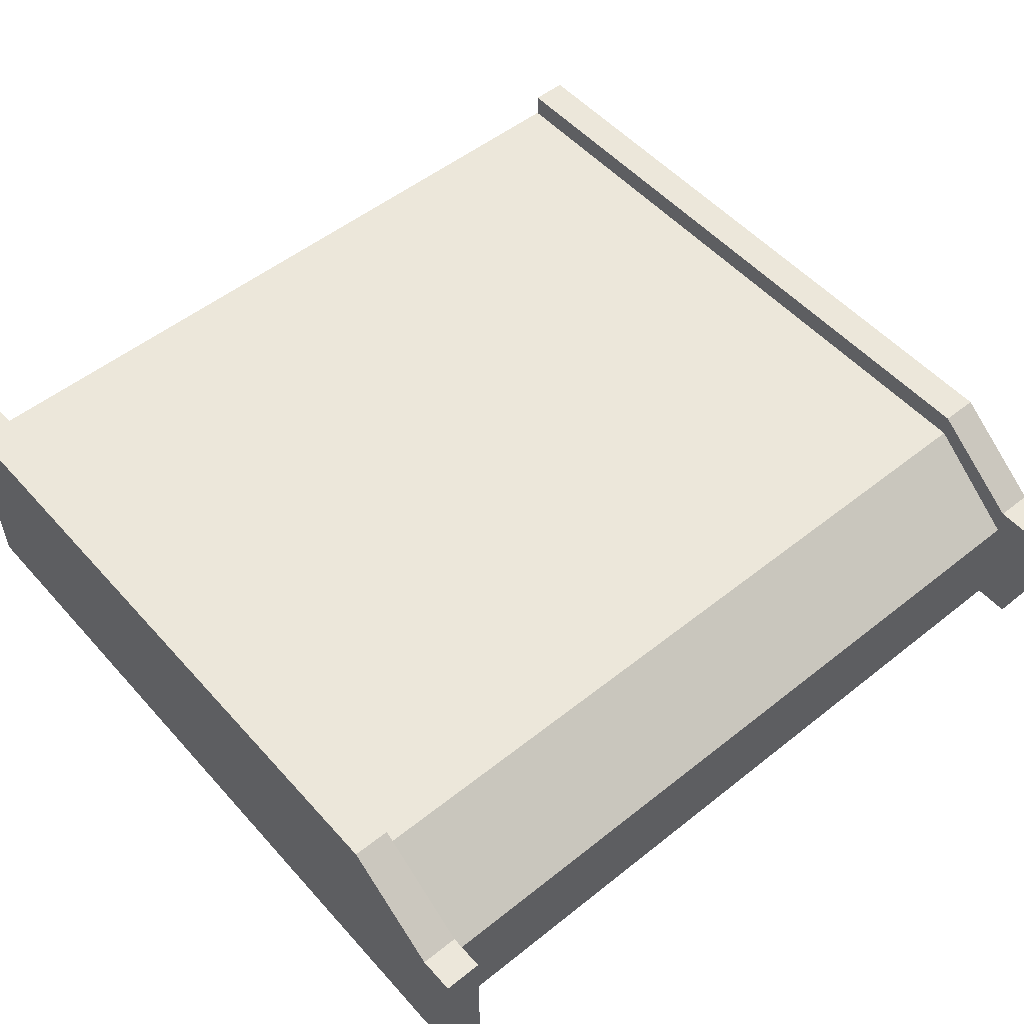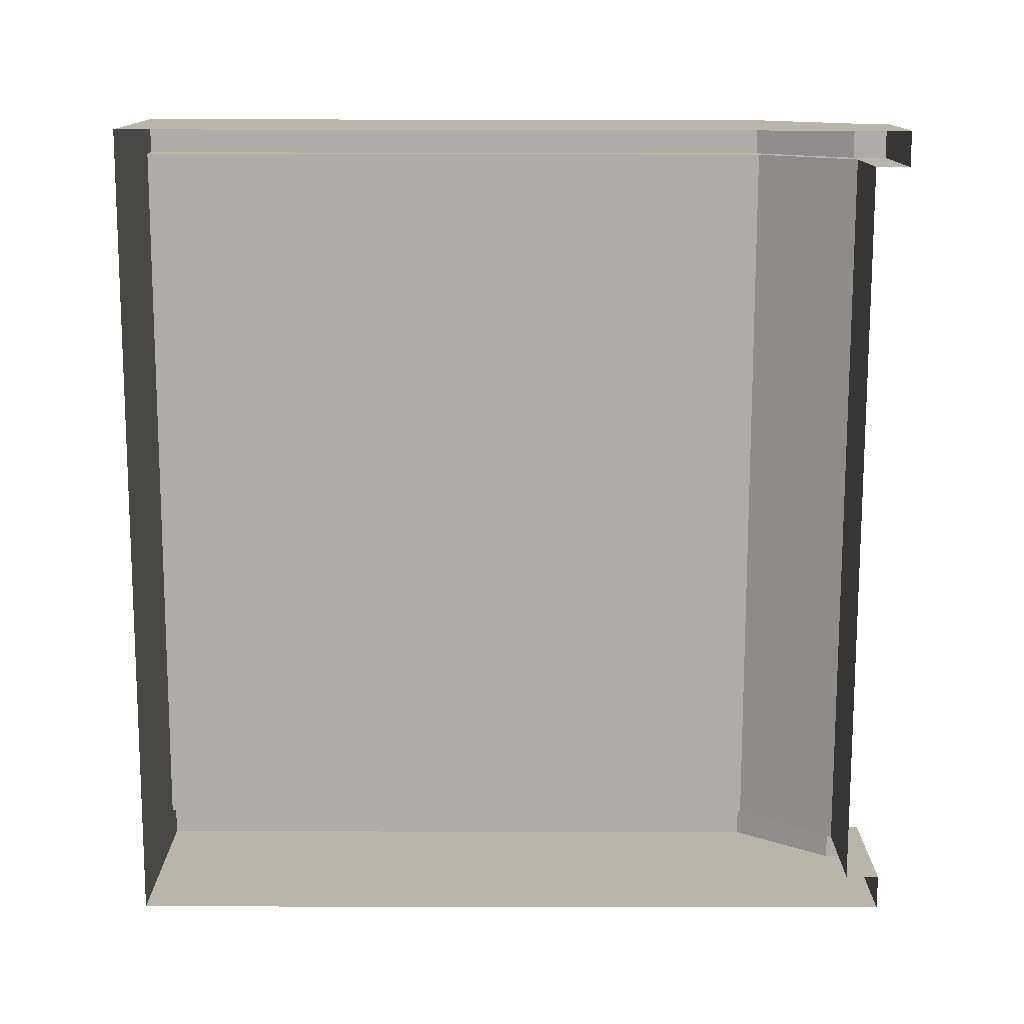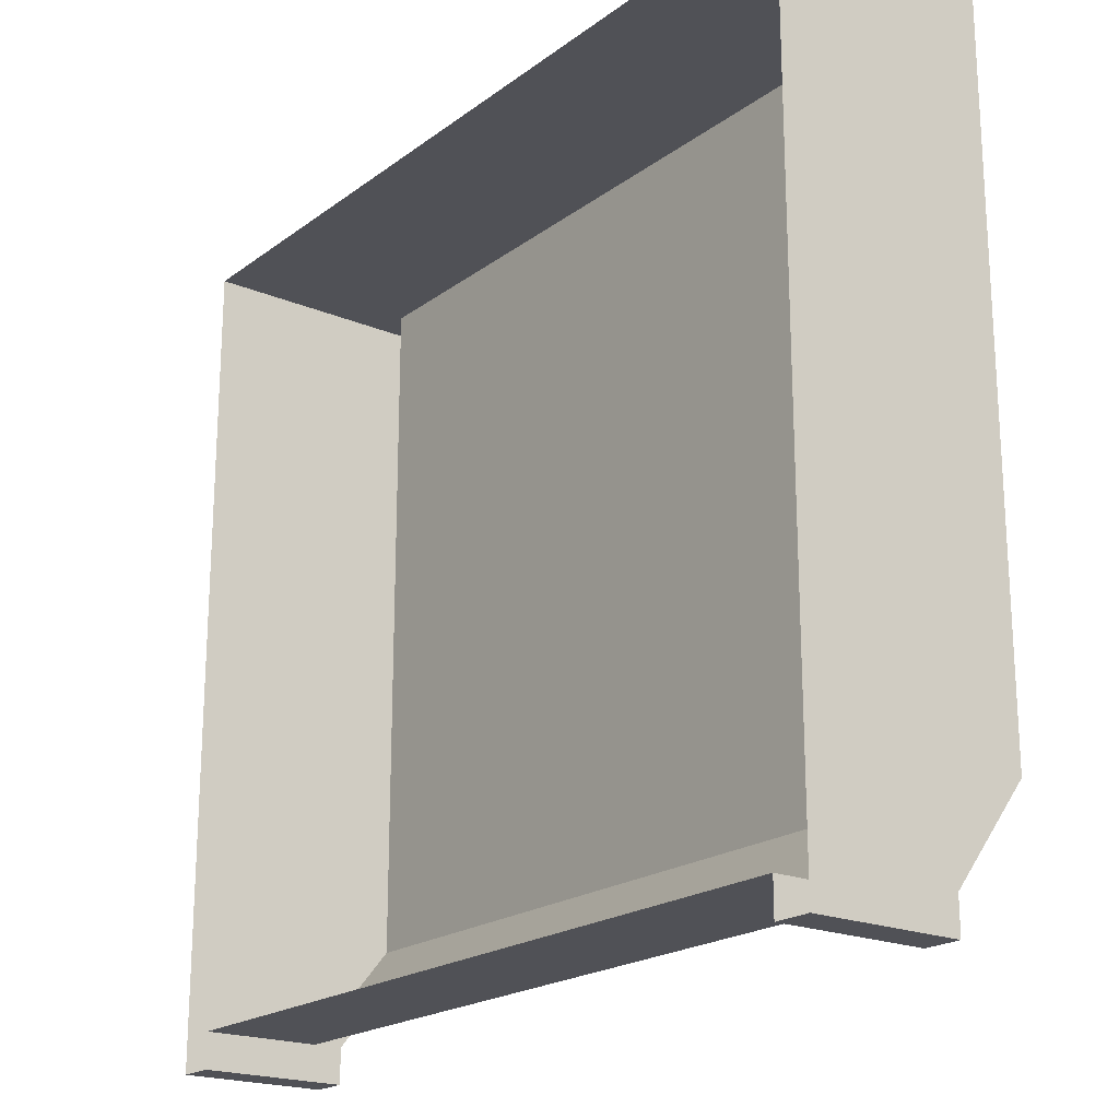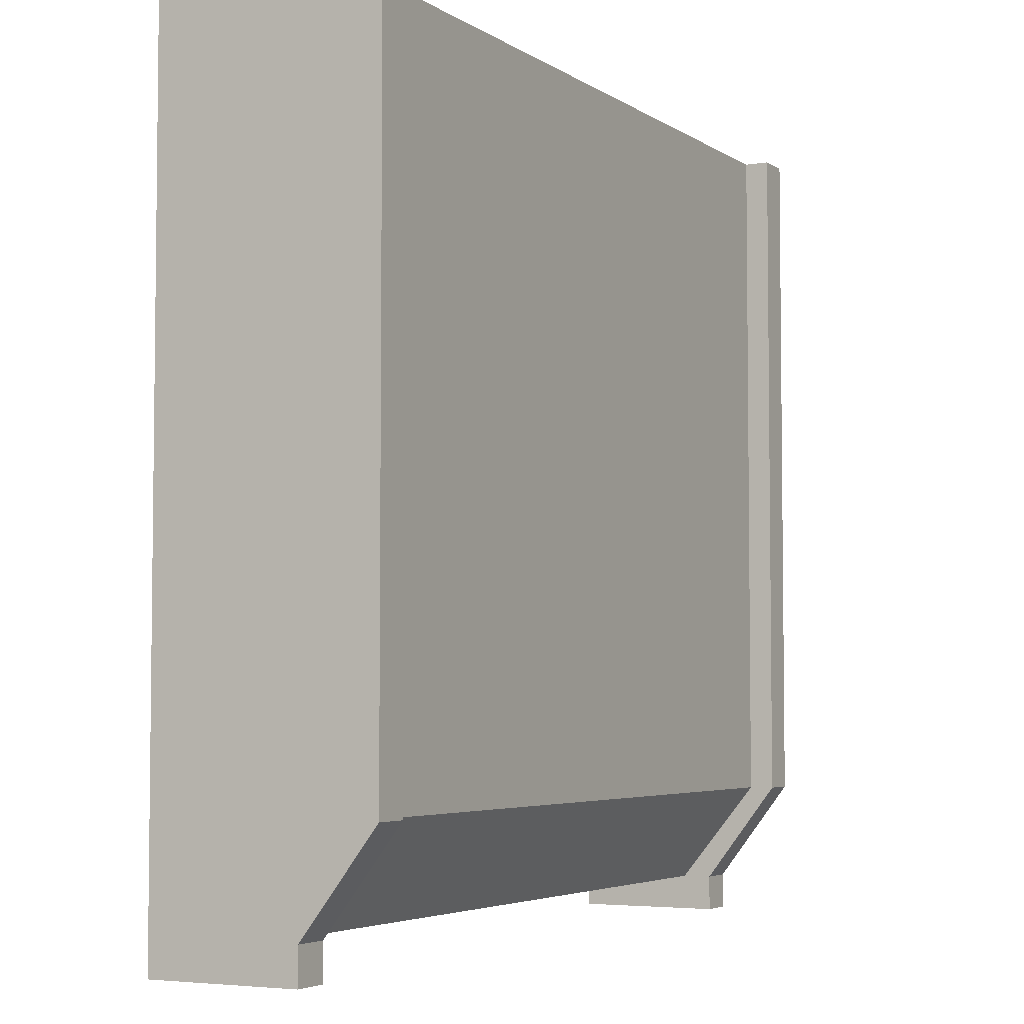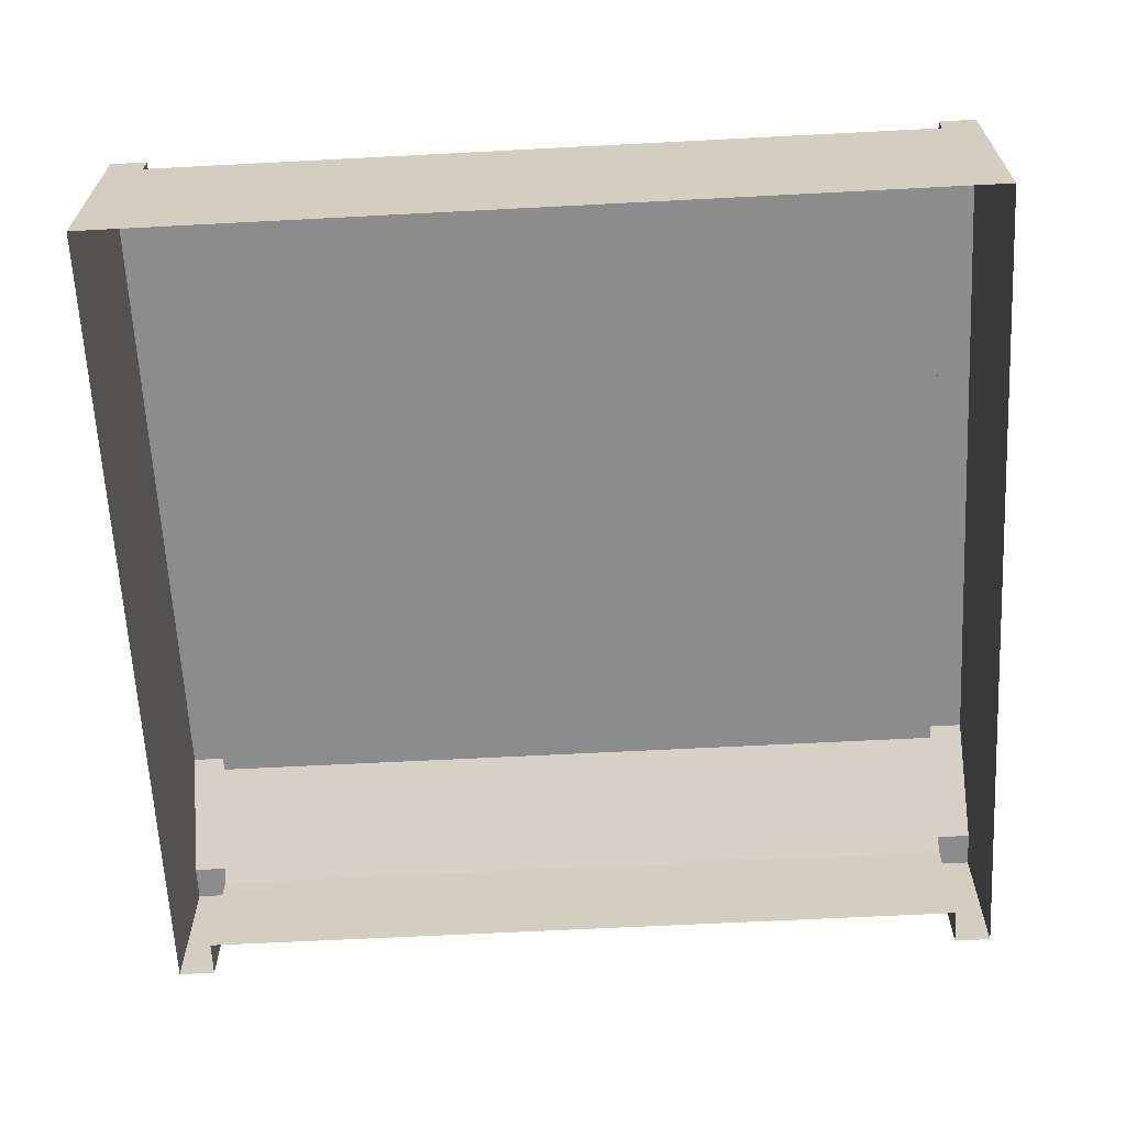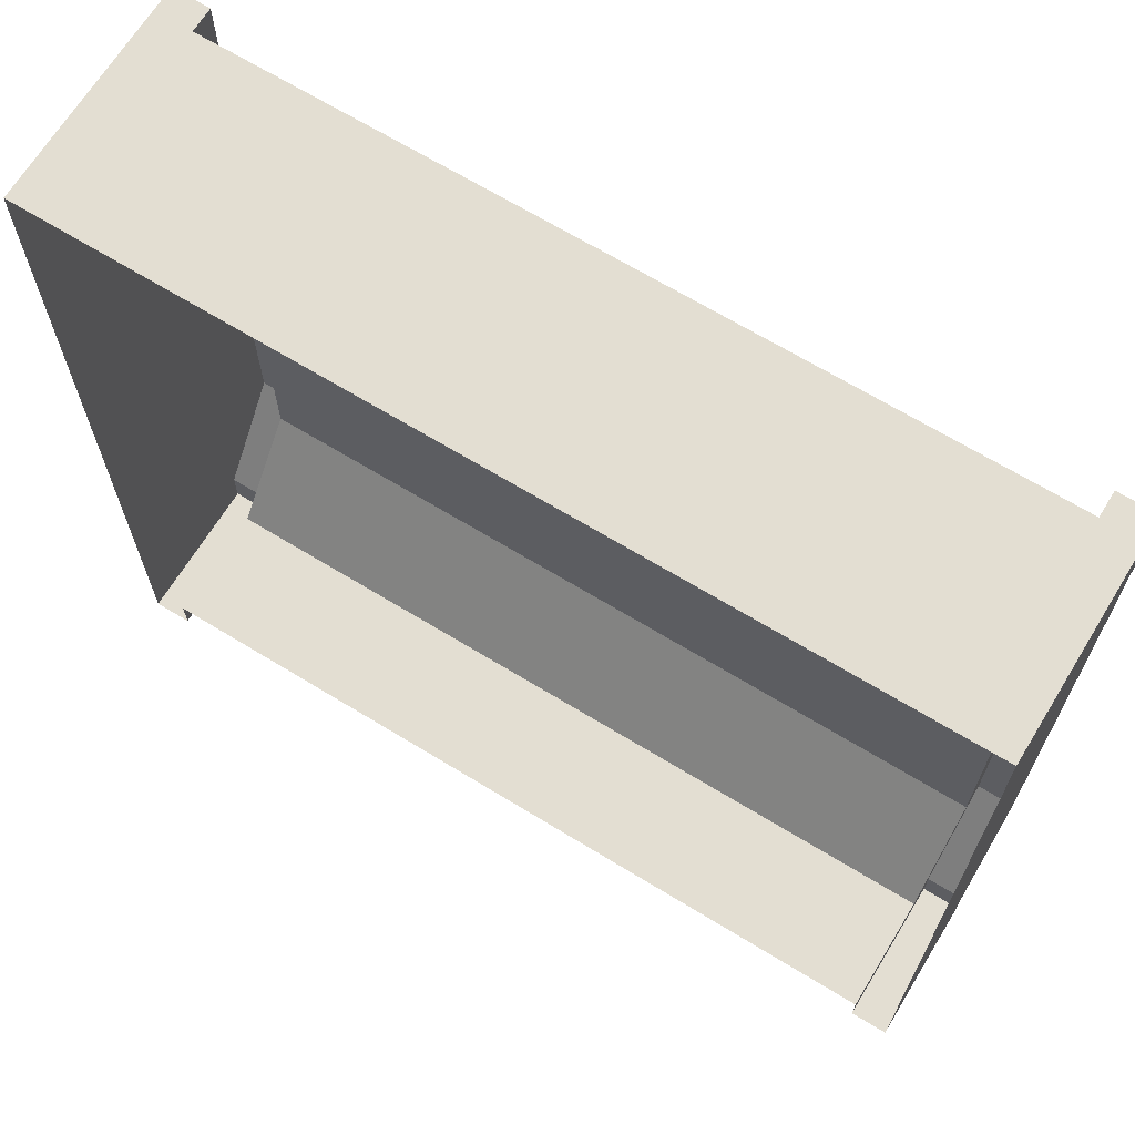
<metadata>
{"format":"obj","ext":"obj","renderer":"f3d","projection":"perspective","resolution":1024,"background":"white","views":[{"elev":52.7,"azim":139.5,"up":"+Y"},{"elev":-76.6,"azim":89.9,"up":"+Y"},{"elev":-20.3,"azim":52.7,"up":"+Z"},{"elev":-4.4,"azim":118.0,"up":"+Z"},{"elev":-64.3,"azim":3.0,"up":"+Y"},{"elev":67.4,"azim":31.5,"up":"+Z"}]}
</metadata>
<code>
o Cube.003_Cube.009
v 2 0 -2
v 2 0 2
v -2 0 2
v -2 0 -2
v 2 0.5958 -2
v 2 1 2
v -2 1 2
v -2 0.5958 -2
v 2.188 0 -2
v 2.188 0 2
v 2.188 0.5958 -2
v 2.188 1 2
v -2.188 0 2
v -2.188 0 -2
v -2.188 1 2
v -2.188 0.5958 -2
v 2 0.7461 -2
v 2 1.126 2
v -2 1.126 2
v -2 0.7461 -2
v 2.188 0.7461 -2
v 2.188 1.126 2
v -2.188 1.126 2
v -2.188 0.7461 -2
v -2 1 -1.5
v -2.188 0 -1.5
v -2.188 1 -1.5
v -2 1.126 -1.5
v -2.188 1.126 -1.5
v 2 1 -1.5
v 2.188 0 -1.5
v 2.188 1 -1.5
v 2 1.126 -1.5
v 2.188 1.126 -1.5
v 2 0.6675 -2
v 2.188 0.6675 -2
v 2.188 1.063 2
v 2 1.063 2
v 2 1.063 -1.5
v 2.188 1.063 -1.5
v -2.188 0.6675 -2
v -2 0.6675 -2
v -2 1.063 2
v -2.188 1.063 2
v -2.188 1.063 -1.5
v -2 1.063 -1.5
v 2 0 -2.179
v 2 0.5958 -2.179
v -2 0 -2.179
v -2 0.5958 -2.179
v 2.188 0 -2.179
v 2.188 0.5958 -2.179
v -2.188 0 -2.179
v -2.188 0.5958 -2.179
v 2 0.7461 -2.179
v 2.188 0.7461 -2.179
v -2 0.7461 -2.179
v -2.188 0.7461 -2.179
v -2.188 0.6675 -2.179
v -2 0.6675 -2.179
v 2 0.6675 -2.179
v 2.188 0.6675 -2.179
f 2 6 7 3
f 6 2 10 12
f 5 1 4 8
f 30 25 7 6
f 26 27 16 14
f 21 36 62 56
f 36 11 52 62
f 5 35 61 48
f 3 7 15 13
f 28 20 24 29
f 19 28 29 23
f 46 42 20 28
f 40 36 21 34
f 44 43 19 23
f 38 37 22 18
f 37 40 34 22
f 39 38 18 33
f 43 46 28 19
f 33 18 22 34
f 15 27 26 13
f 31 32 12 10
f 41 45 29 24
f 35 39 33 17
f 17 33 34 21
f 9 11 32 31
f 5 8 25 30
f 45 44 23 29
f 5 30 39 35
f 30 6 38 39
f 12 32 40 37
f 6 12 37 38
f 32 11 36 40
f 11 9 51 52
f 27 15 44 45
f 16 27 45 41
f 7 25 46 43
f 15 7 43 44
f 25 8 42 46
f 35 17 55 61
f 47 48 52 51
f 62 61 55 56
f 50 49 53 54
f 60 59 58 57
f 52 48 61 62
f 50 54 59 60
f 17 21 56 55
f 24 20 57 58
f 8 4 49 50
f 14 16 54 53
f 16 41 59 54
f 41 24 58 59
f 20 42 60 57
f 42 8 50 60
f 1 5 48 47

</code>
